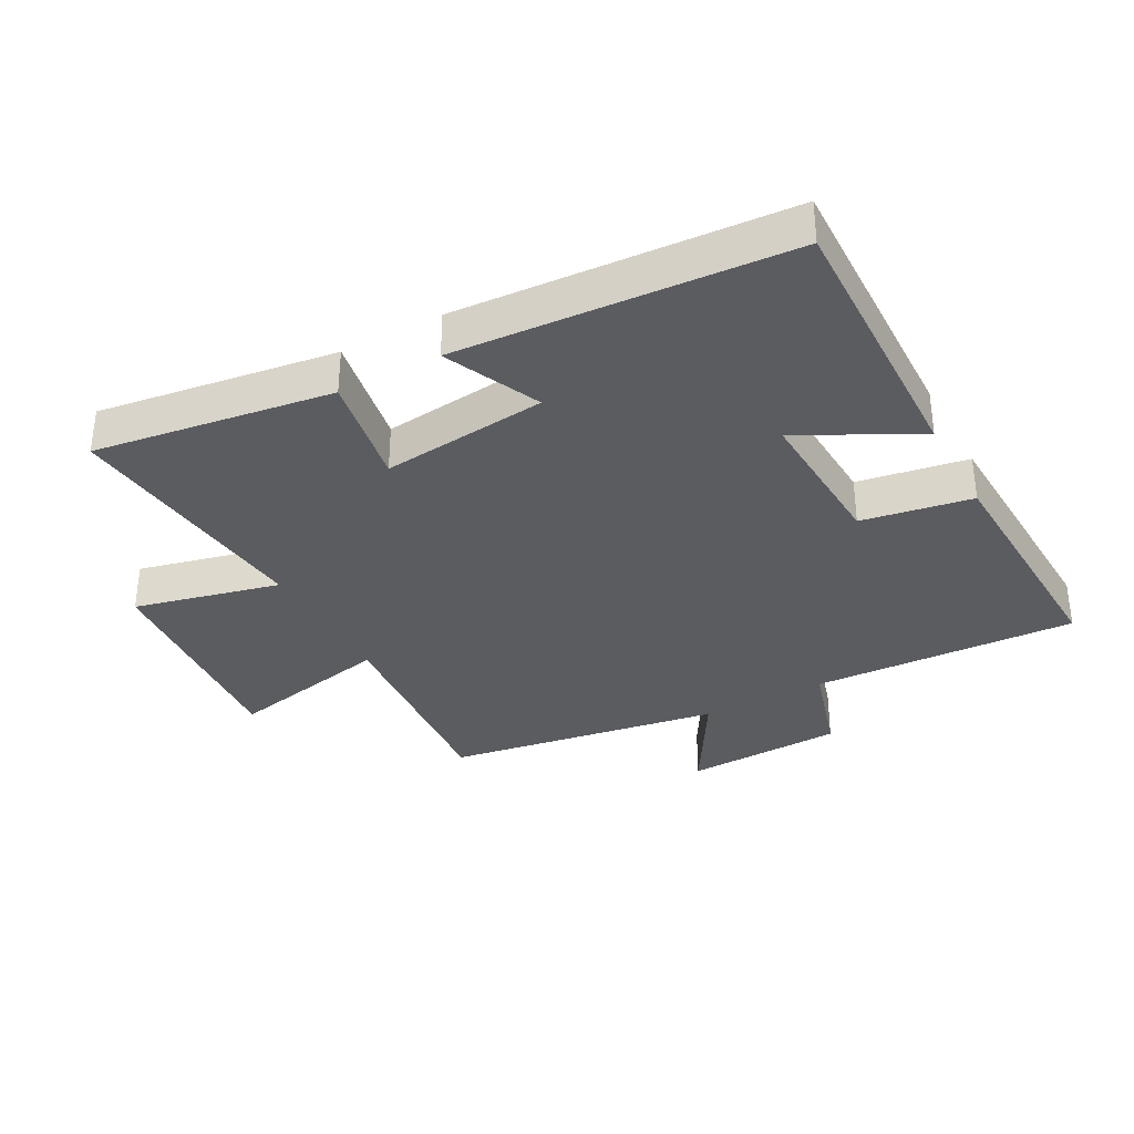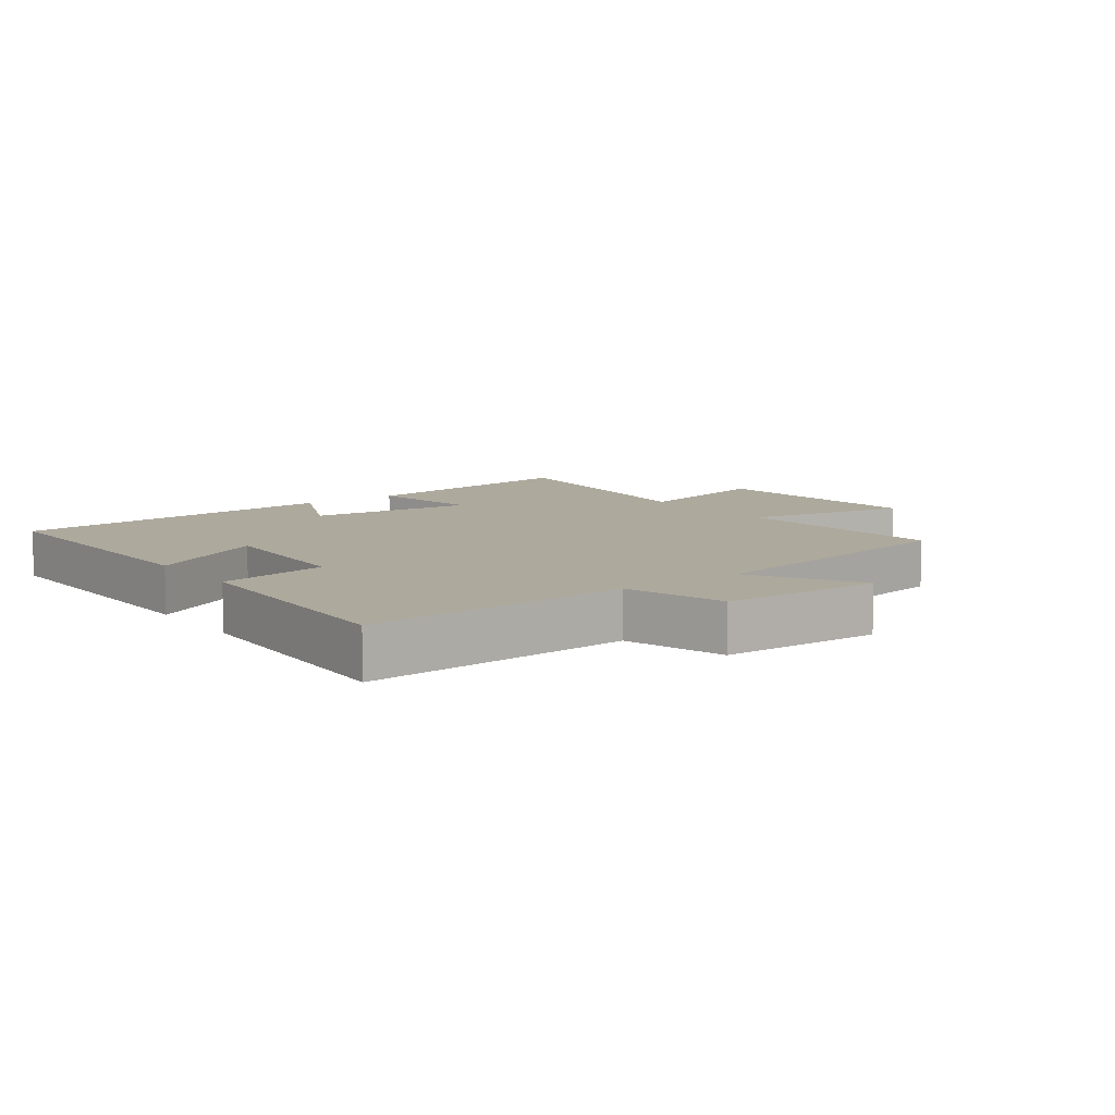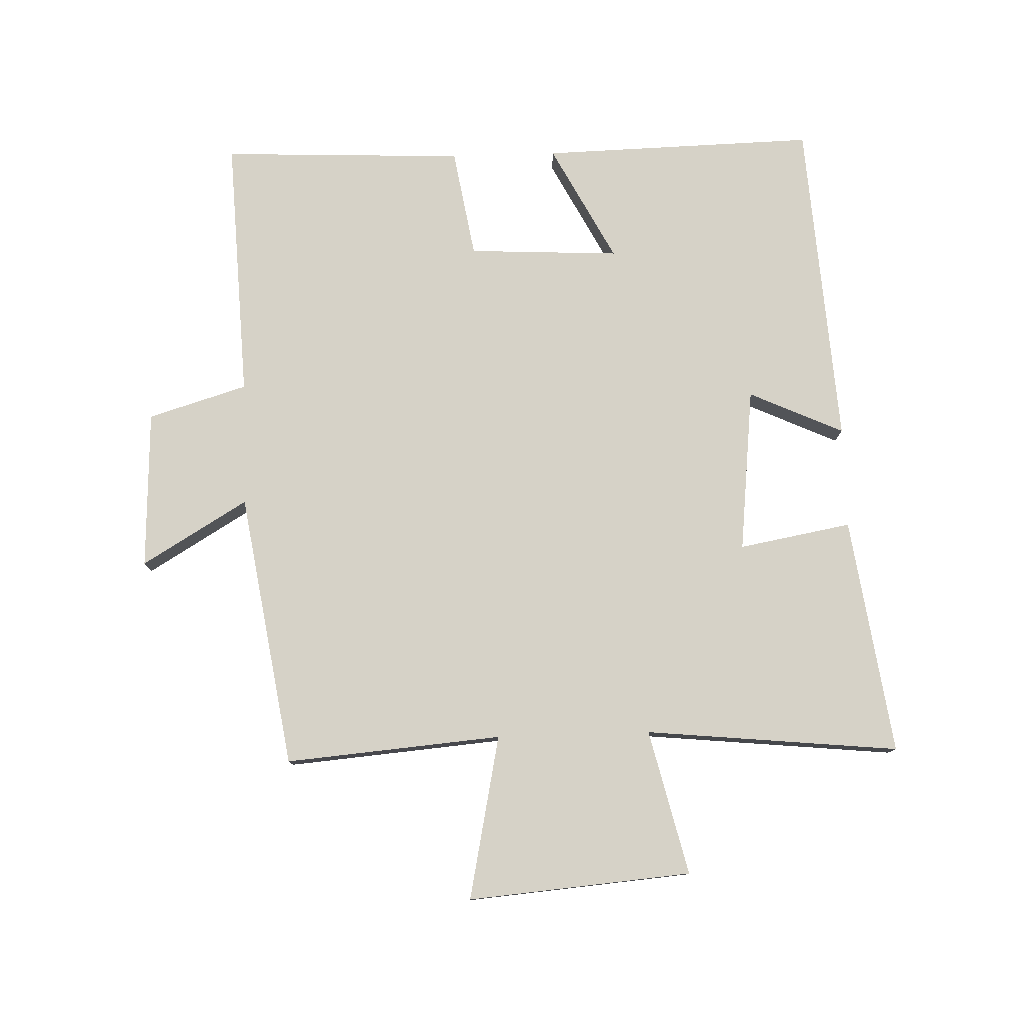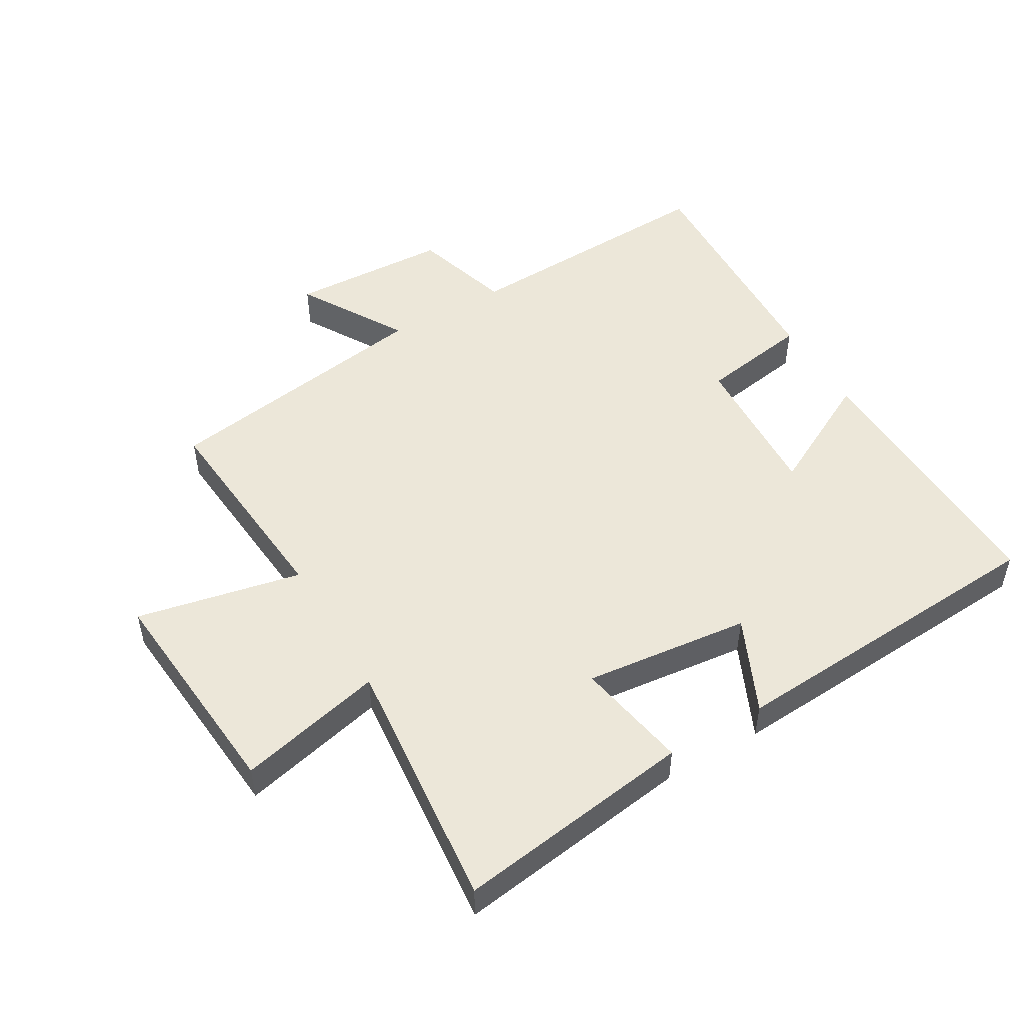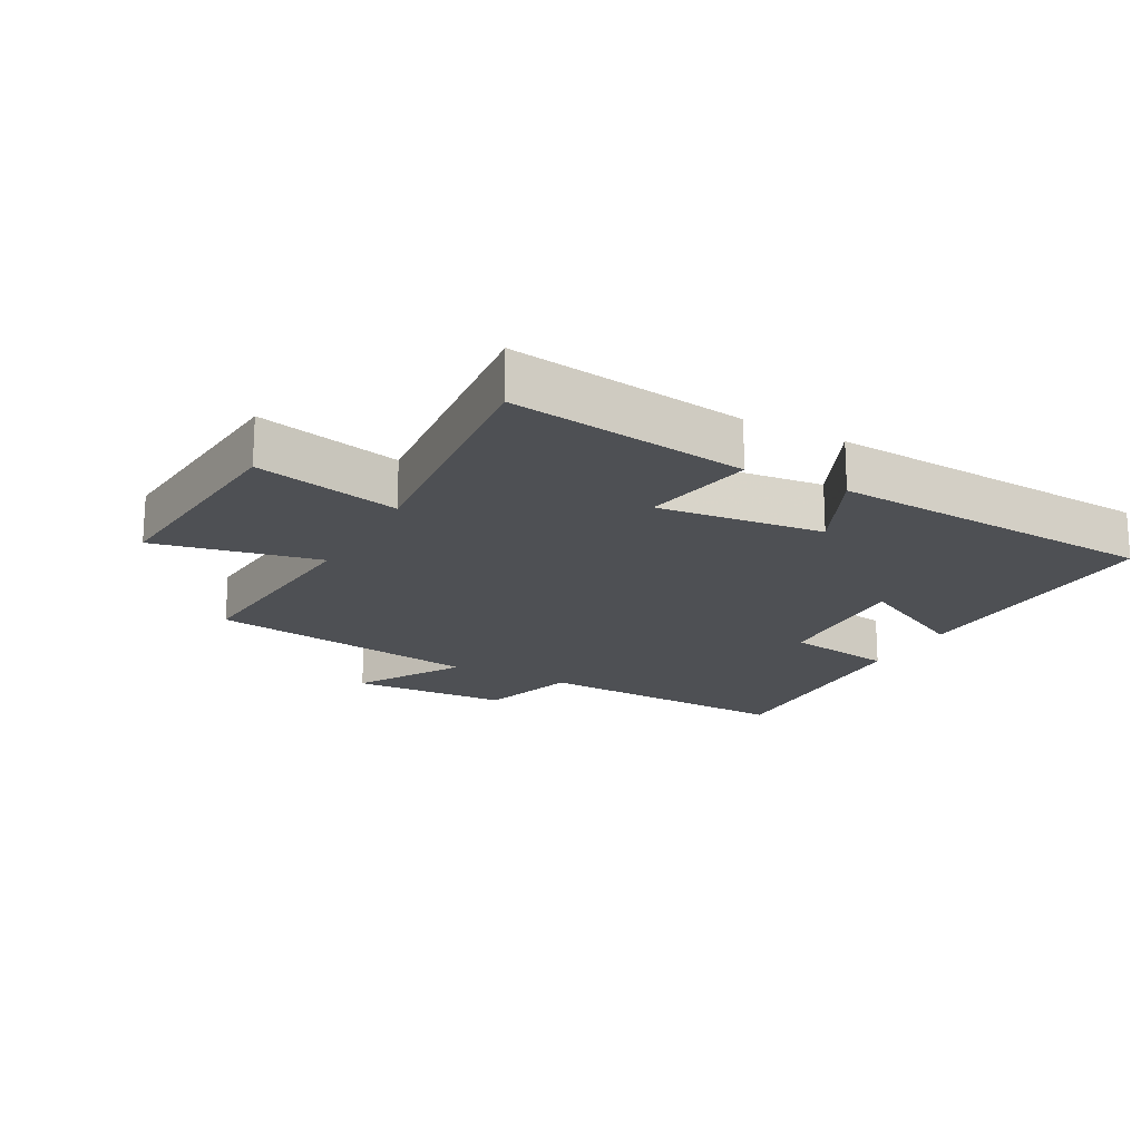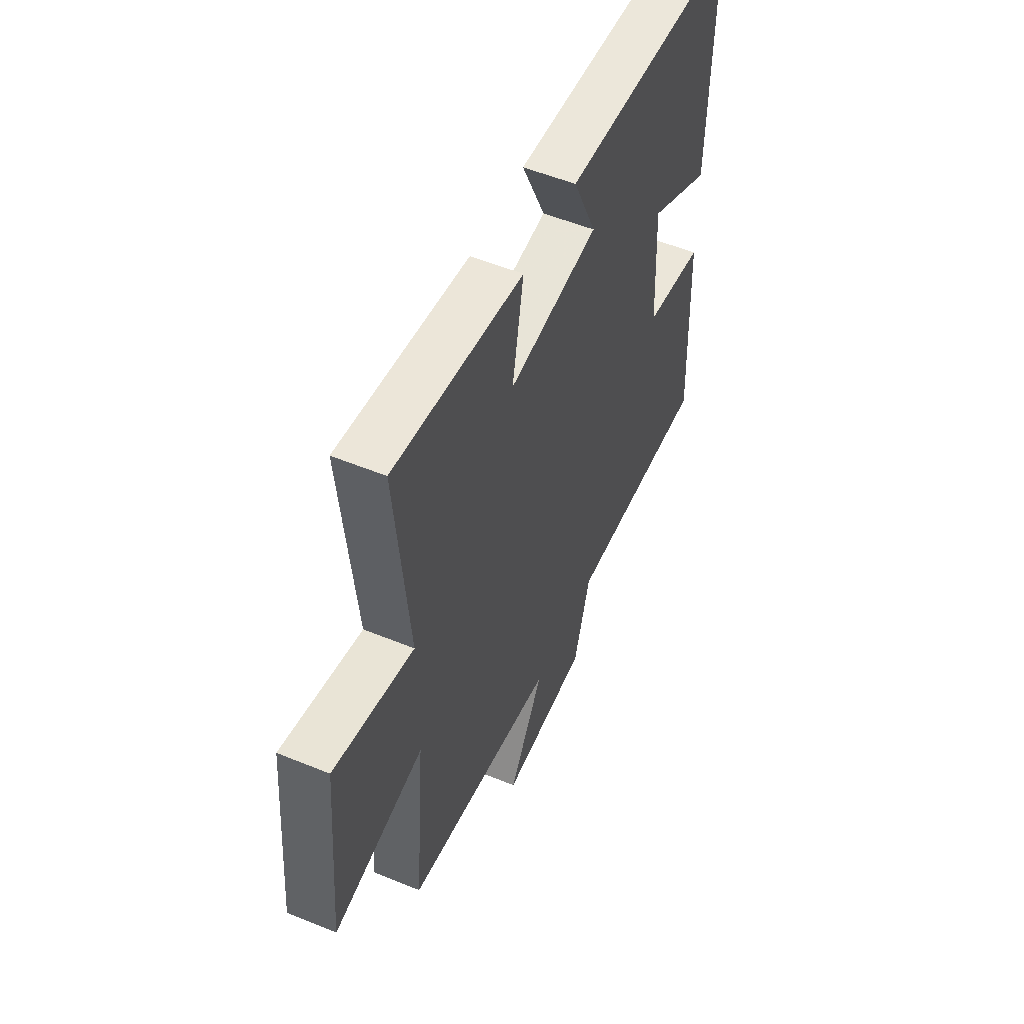
<metadata>
{"format":"obj","ext":"obj","renderer":"f3d","projection":"perspective","resolution":1024,"background":"white","views":[{"elev":-34.2,"azim":28.5,"up":"+Y"},{"elev":8.9,"azim":143.4,"up":"+Y"},{"elev":78.5,"azim":-91.8,"up":"+Y"},{"elev":49.9,"azim":-30.3,"up":"+Y"},{"elev":-18.6,"azim":-28.4,"up":"+Y"},{"elev":53.8,"azim":-66.4,"up":"+Z"}]}
</metadata>
<code>
v -0.54 0.07 0.554
v -0.167 0.07 0.5
v -0.199 0.07 0.323
v 0.061 0.07 0.351
v -0.007 0.07 0.5
v 0.511 0.07 0.465
v 0.5 0.07 0.034
v 0.316 0.07 0.131
v 0.328 0.07 -0.107
v 0.5 0.07 -0.136
v 0.516 0.07 -0.519
v 0.101 0.07 -0.5
v 0.054 0.07 -0.656
v -0.196 0.07 -0.666
v -0.097 0.07 -0.5
v -0.529 0.07 -0.431
v -0.5 0.07 -0.09
v -0.758 0.07 -0.143
v -0.728 0.07 0.209
v -0.5 0.07 0.154
v -0.54 0 0.554
v -0.167 0 0.5
v -0.199 0 0.323
v 0.061 0 0.351
v -0.007 0 0.5
v 0.511 0 0.465
v 0.5 0 0.034
v 0.316 0 0.131
v 0.328 0 -0.107
v 0.5 0 -0.136
v 0.516 0 -0.519
v 0.101 0 -0.5
v 0.054 0 -0.656
v -0.196 0 -0.666
v -0.097 0 -0.5
v -0.529 0 -0.431
v -0.5 0 -0.09
v -0.758 0 -0.143
v -0.728 0 0.209
v -0.5 0 0.154
f 17 18 19 20
f 15 16 17
f 15 17 20
f 12 13 14 15
f 12 15 20 1
f 9 10 11 12
f 8 9 12
f 5 6 7 8
f 4 5 8
f 3 4 8 12
f 1 2 3
f 1 3 12
f 40 39 38 37
f 37 36 35
f 40 37 35
f 35 34 33 32
f 21 40 35 32
f 32 31 30 29
f 32 29 28
f 28 27 26 25
f 28 25 24
f 32 28 24 23
f 23 22 21
f 32 23 21
f 1 21 22 2
f 2 22 23 3
f 3 23 24 4
f 4 24 25 5
f 5 25 26 6
f 6 26 27 7
f 7 27 28 8
f 8 28 29 9
f 9 29 30 10
f 10 30 31 11
f 11 31 32 12
f 12 32 33 13
f 13 33 34 14
f 14 34 35 15
f 15 35 36 16
f 16 36 37 17
f 17 37 38 18
f 18 38 39 19
f 19 39 40 20
f 20 40 21 1

</code>
